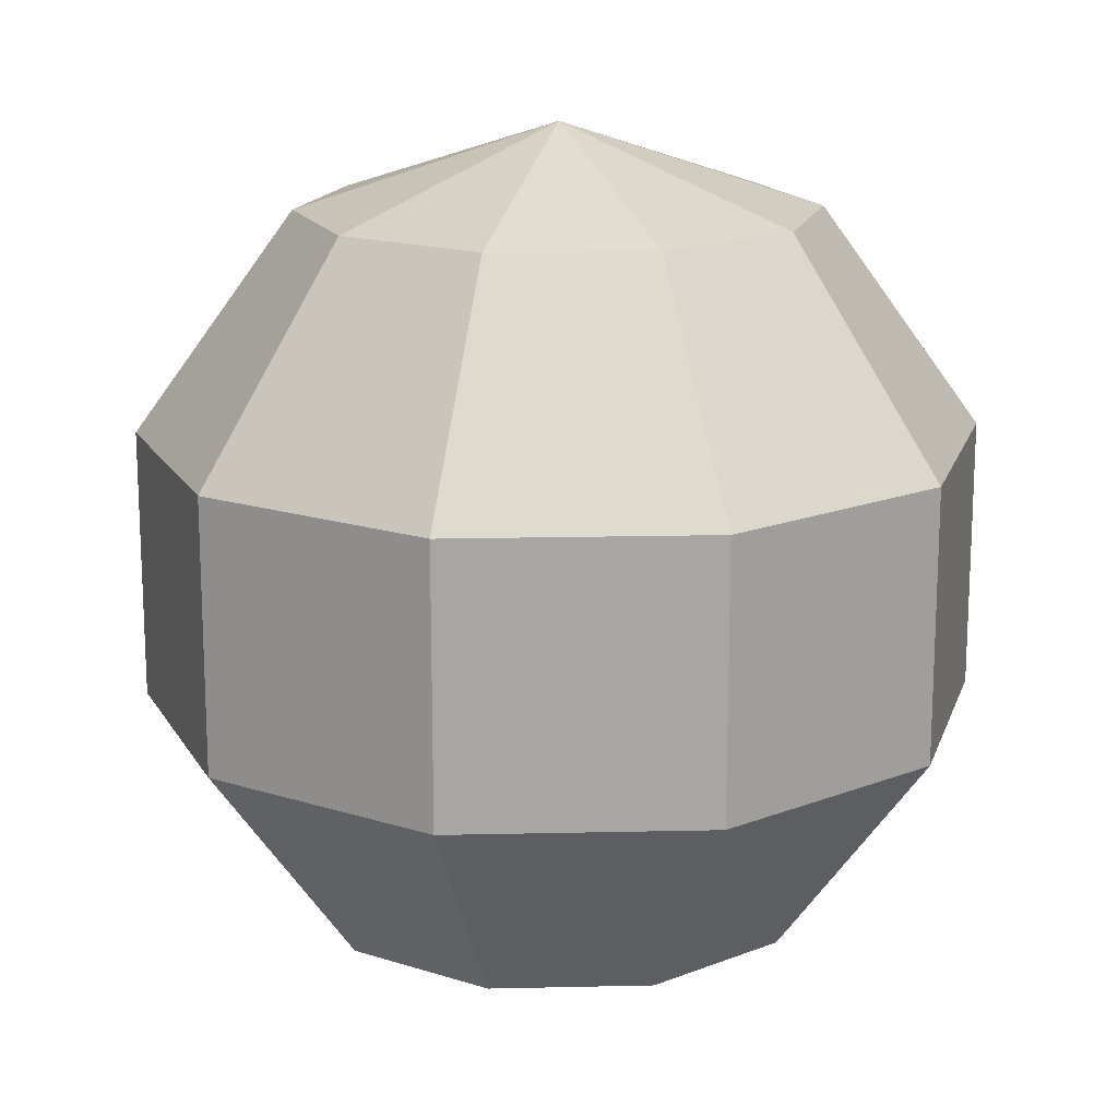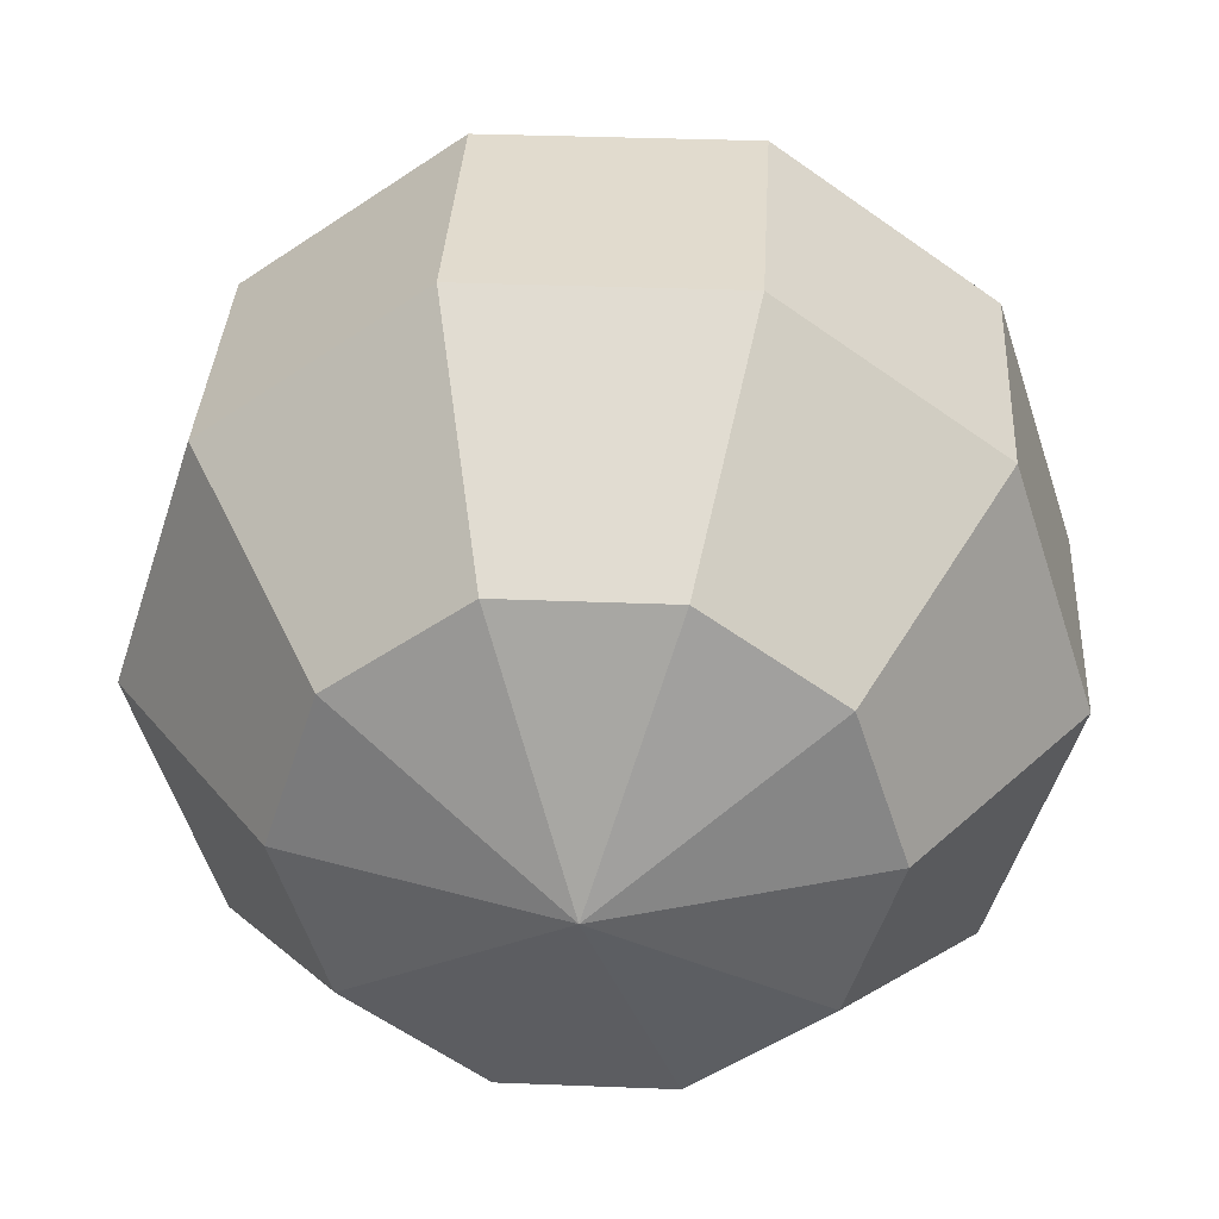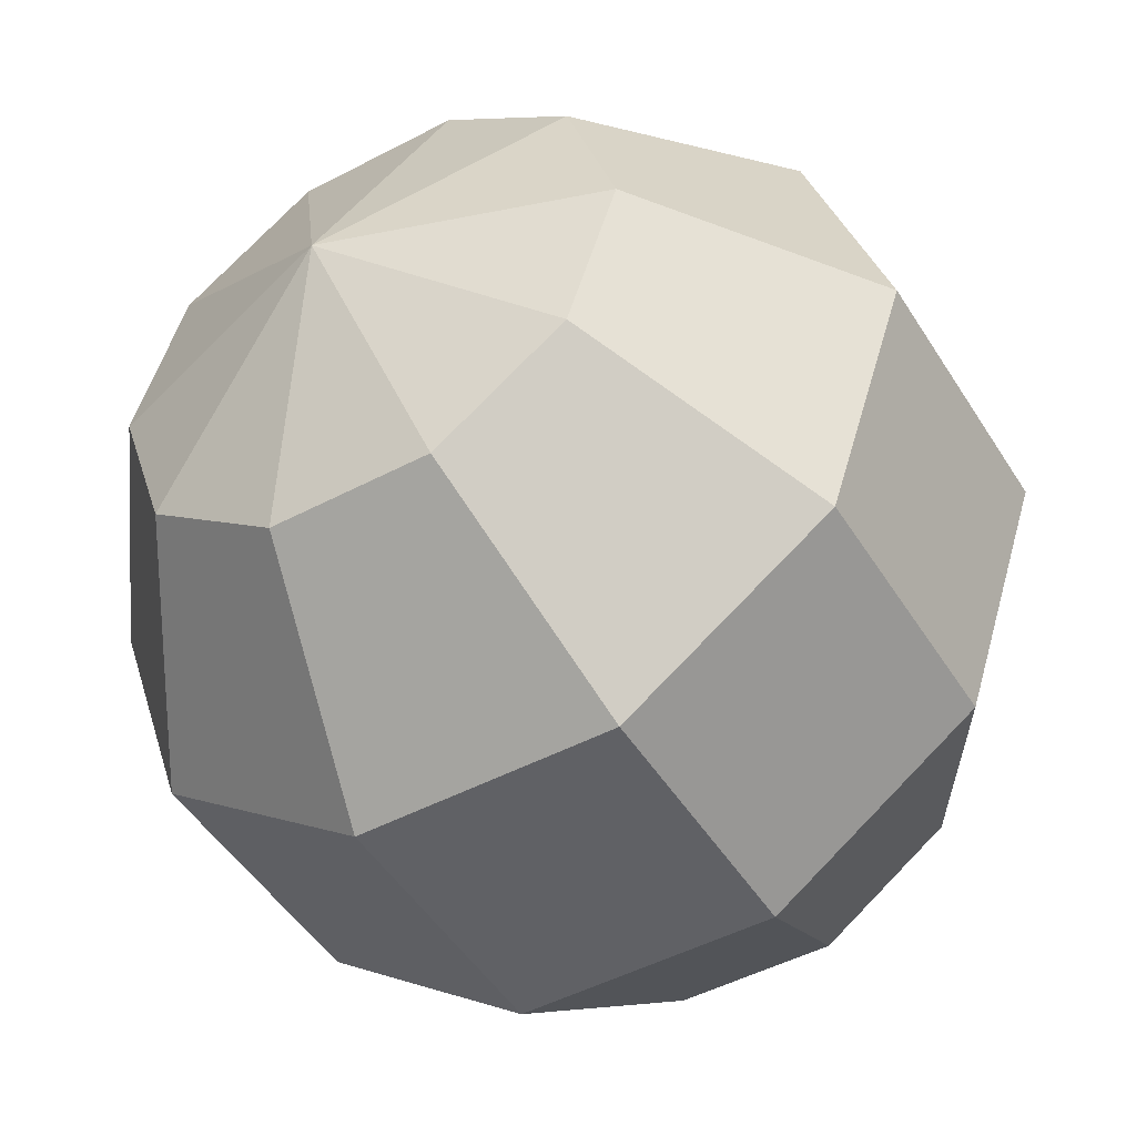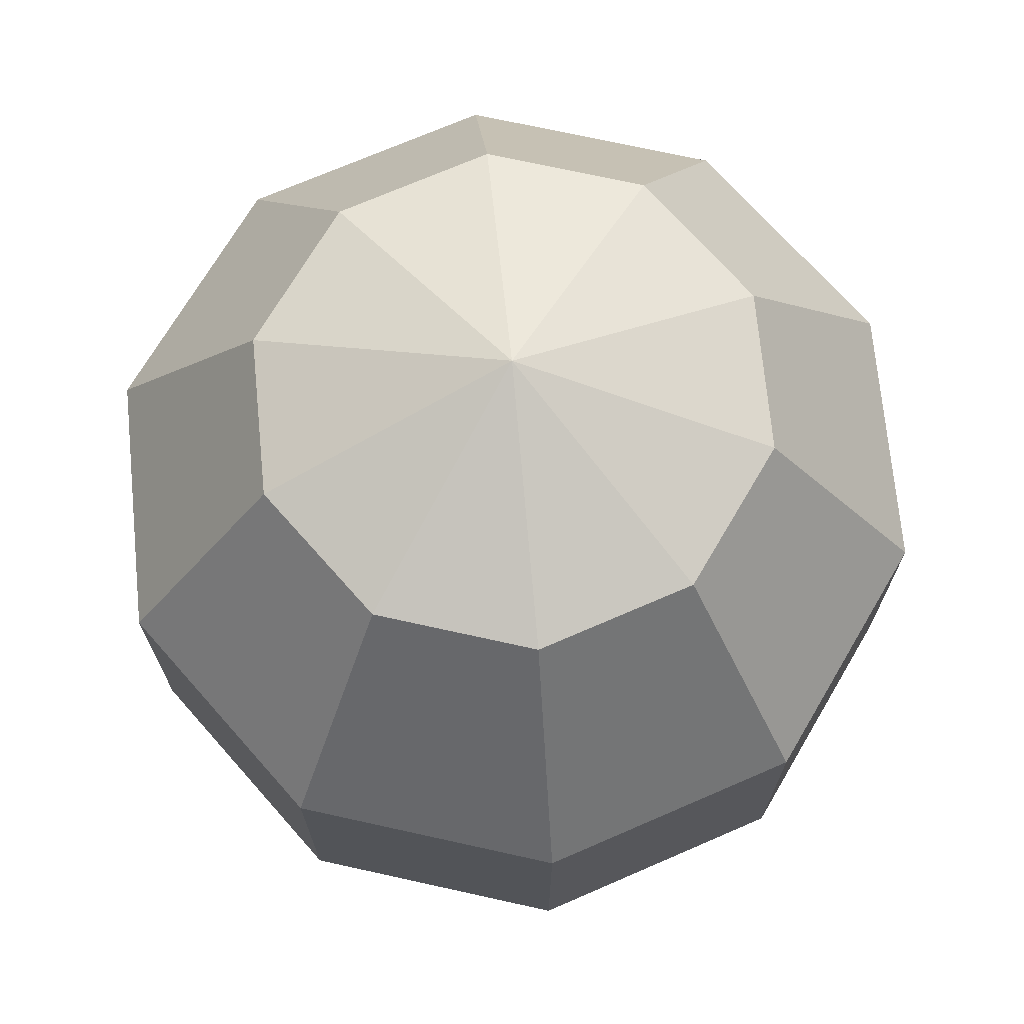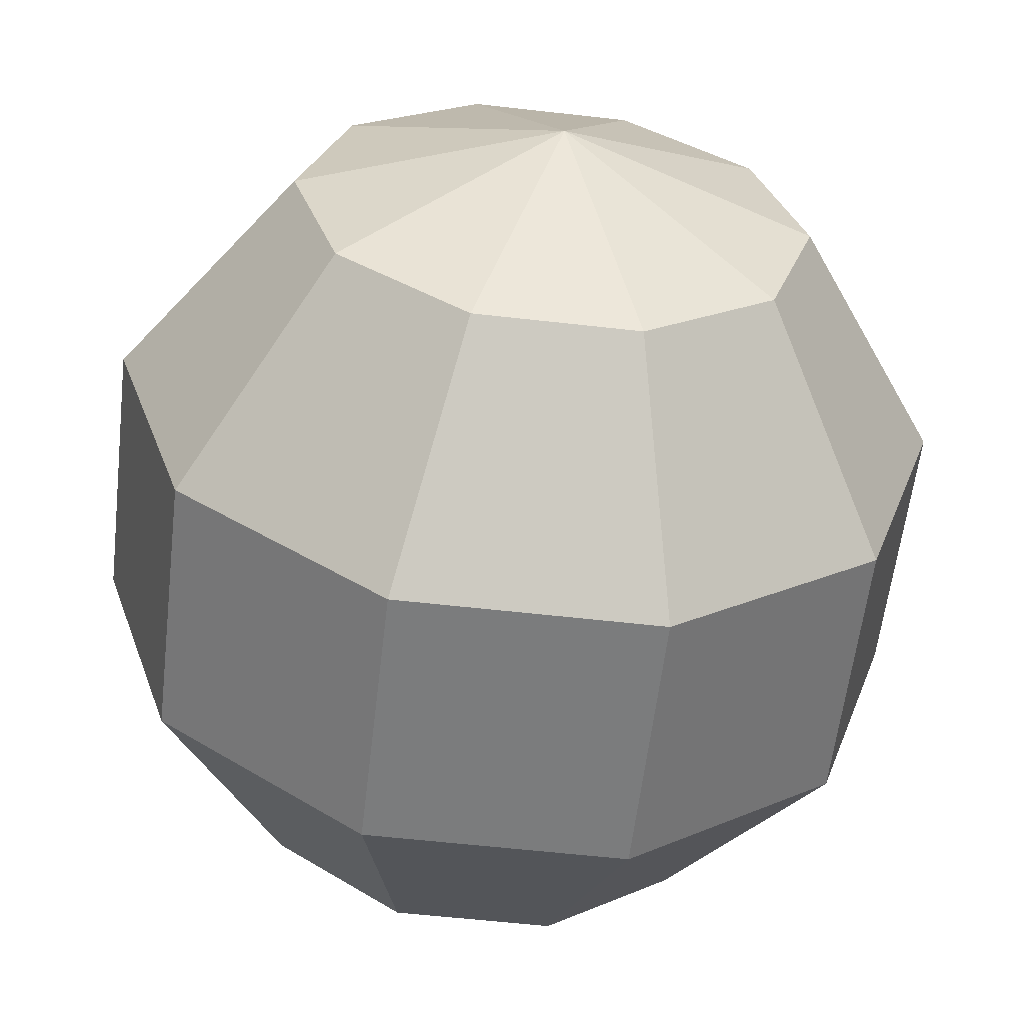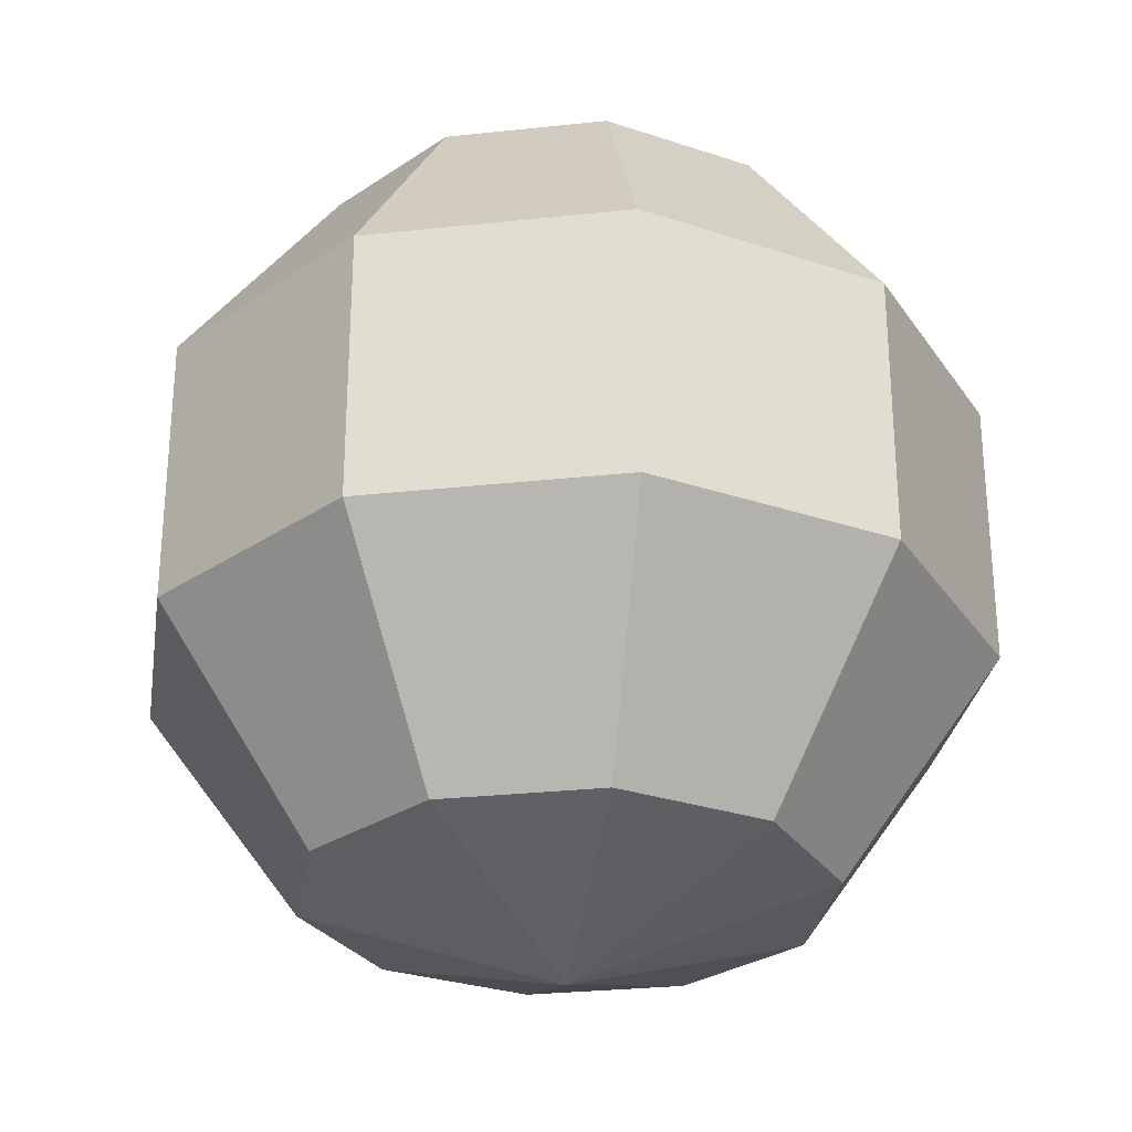
<metadata>
{"format":"obj","ext":"obj","renderer":"f3d","projection":"perspective","resolution":1024,"background":"white","views":[{"elev":16.3,"azim":-2.7,"up":"+Y"},{"elev":33.9,"azim":-176.9,"up":"+Z"},{"elev":-48.1,"azim":30.6,"up":"+Z"},{"elev":71.2,"azim":84.5,"up":"+Y"},{"elev":-58.6,"azim":-6.7,"up":"+Z"},{"elev":-28.7,"azim":117.2,"up":"+Y"}]}
</metadata>
<code>
v 0.4755 -0.809 -0.3455
v 0.1816 -0.809 -0.559
v -0.1816 -0.809 -0.559
v -0.4755 -0.809 -0.3455
v -0.5878 -0.809 0
v -0.4755 -0.809 0.3455
v -0.1816 -0.809 0.559
v 0.1816 -0.809 0.559
v 0.4755 -0.809 0.3455
v 0.5878 -0.809 0
v 0.7694 -0.309 -0.559
v 0.2939 -0.309 -0.9045
v -0.2939 -0.309 -0.9045
v -0.7694 -0.309 -0.559
v -0.9511 -0.309 0
v -0.7694 -0.309 0.559
v -0.2939 -0.309 0.9045
v 0.2939 -0.309 0.9045
v 0.7694 -0.309 0.559
v 0.9511 -0.309 0
v 0.7694 0.309 -0.559
v 0.2939 0.309 -0.9045
v -0.2939 0.309 -0.9045
v -0.7694 0.309 -0.559
v -0.9511 0.309 0
v -0.7694 0.309 0.559
v -0.2939 0.309 0.9045
v 0.2939 0.309 0.9045
v 0.7694 0.309 0.559
v 0.9511 0.309 0
v 0.4755 0.809 -0.3455
v 0.1816 0.809 -0.559
v -0.1816 0.809 -0.559
v -0.4755 0.809 -0.3455
v -0.5878 0.809 0
v -0.4755 0.809 0.3455
v -0.1816 0.809 0.559
v 0.1816 0.809 0.559
v 0.4755 0.809 0.3455
v 0.5878 0.809 0
v 0 -1 0
v 0 1 0
f 1 2 12 11
f 2 3 13 12
f 3 4 14 13
f 4 5 15 14
f 5 6 16 15
f 6 7 17 16
f 7 8 18 17
f 8 9 19 18
f 9 10 20 19
f 10 1 11 20
f 11 12 22 21
f 12 13 23 22
f 13 14 24 23
f 14 15 25 24
f 15 16 26 25
f 16 17 27 26
f 17 18 28 27
f 18 19 29 28
f 19 20 30 29
f 20 11 21 30
f 21 22 32 31
f 22 23 33 32
f 23 24 34 33
f 24 25 35 34
f 25 26 36 35
f 26 27 37 36
f 27 28 38 37
f 28 29 39 38
f 29 30 40 39
f 30 21 31 40
f 2 1 41
f 3 2 41
f 4 3 41
f 5 4 41
f 6 5 41
f 7 6 41
f 8 7 41
f 9 8 41
f 10 9 41
f 1 10 41
f 31 32 42
f 32 33 42
f 33 34 42
f 34 35 42
f 35 36 42
f 36 37 42
f 37 38 42
f 38 39 42
f 39 40 42
f 40 31 42

</code>
